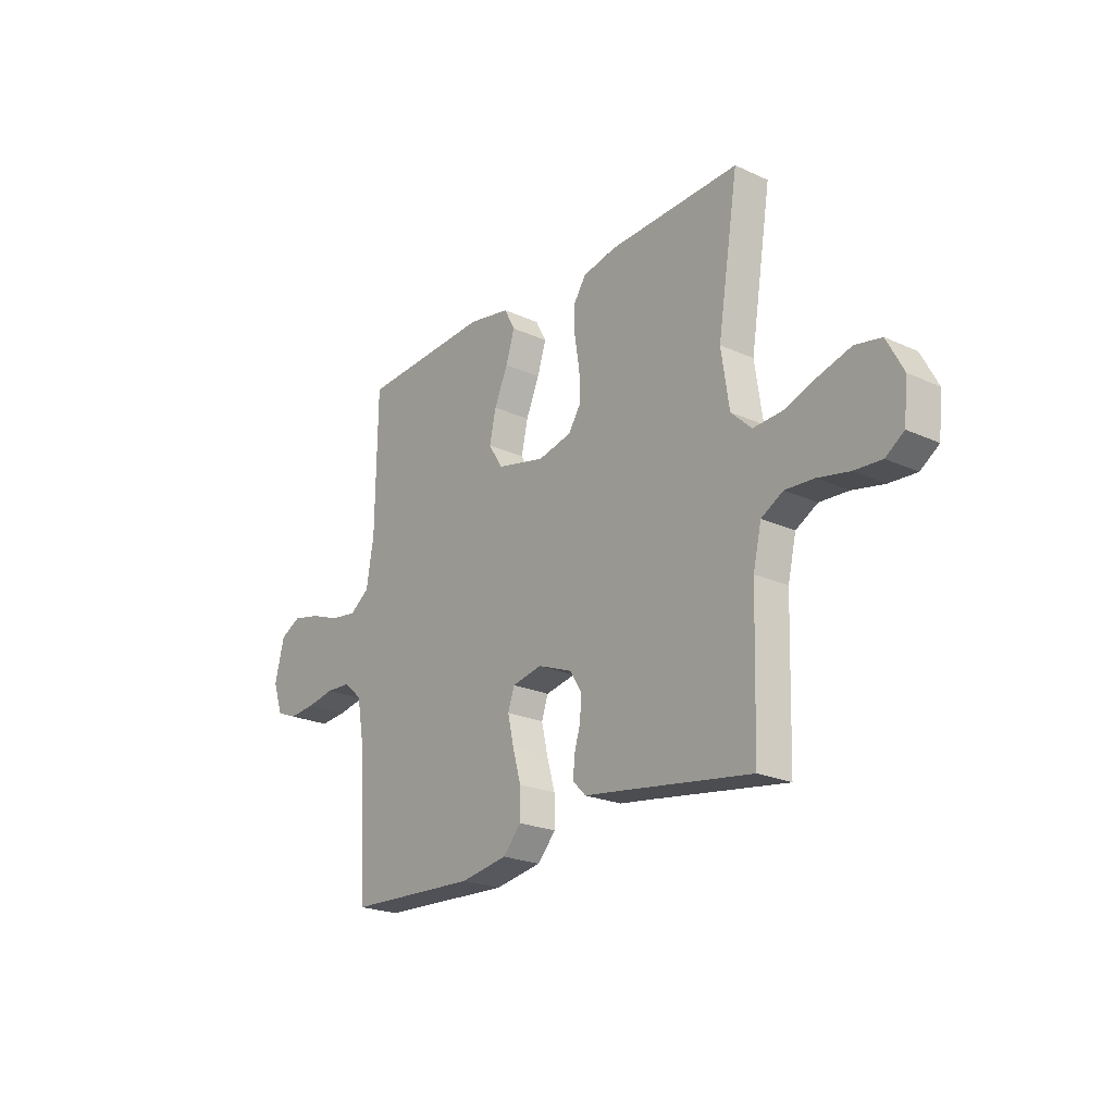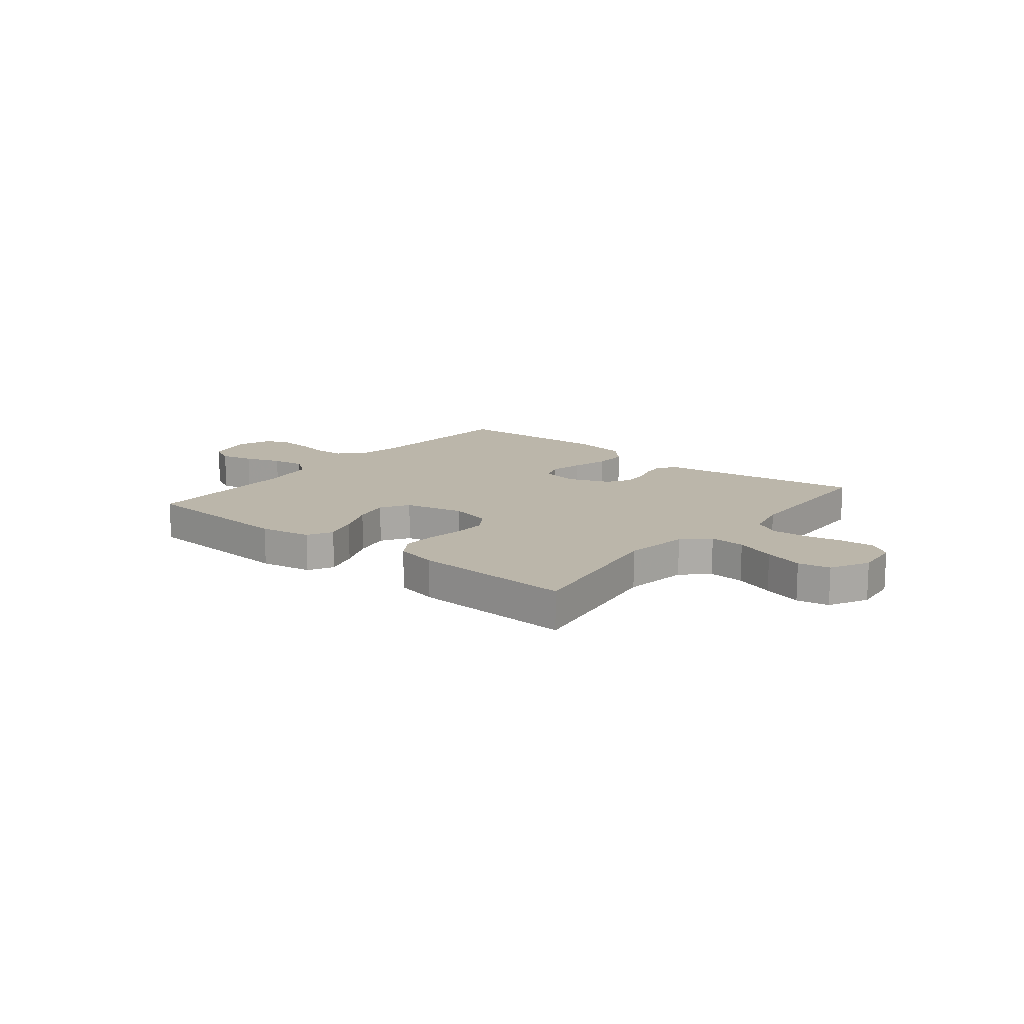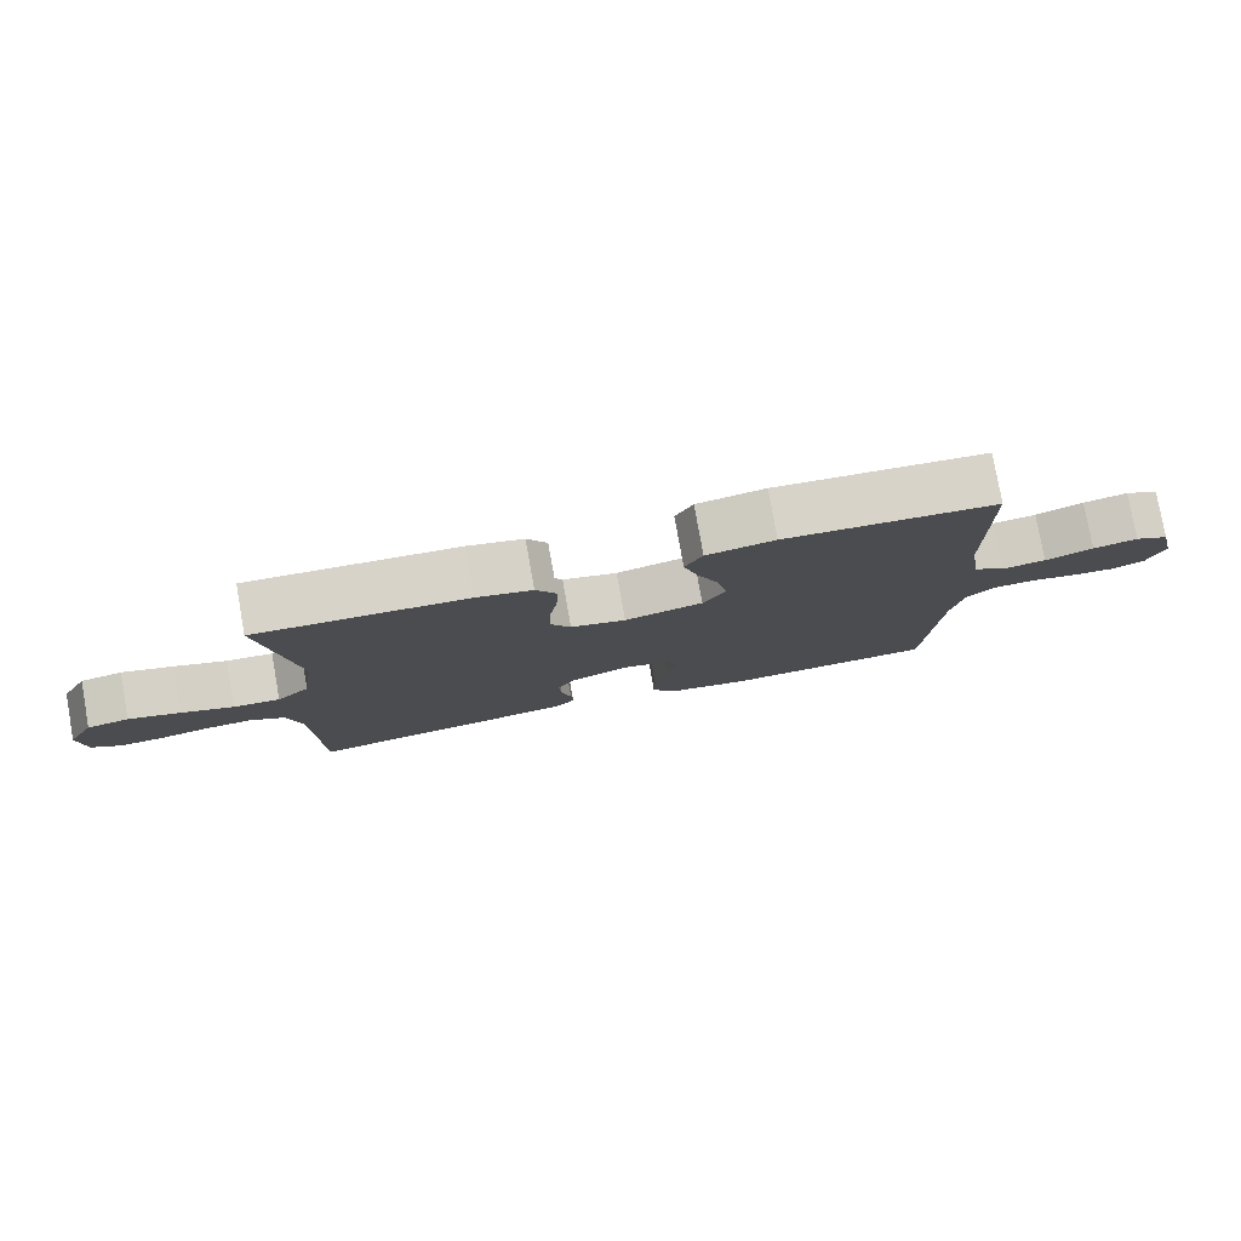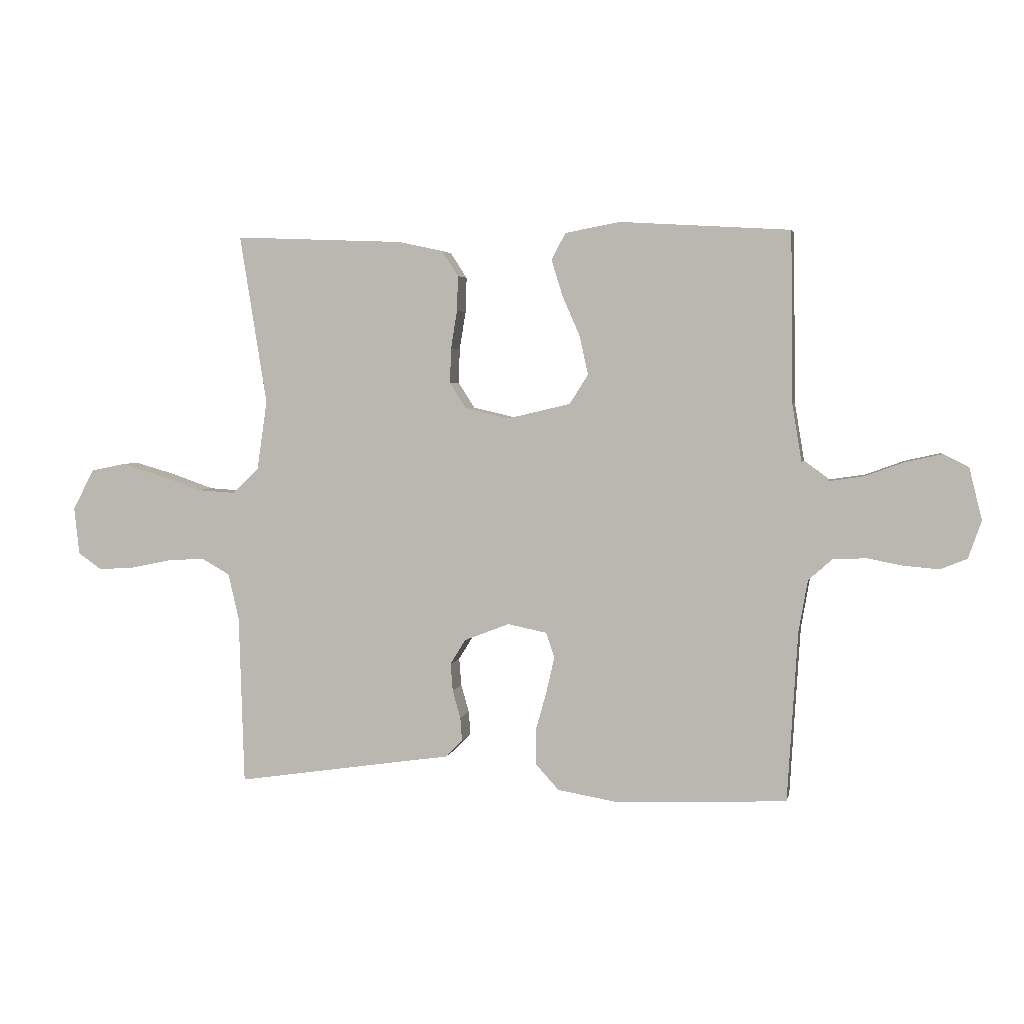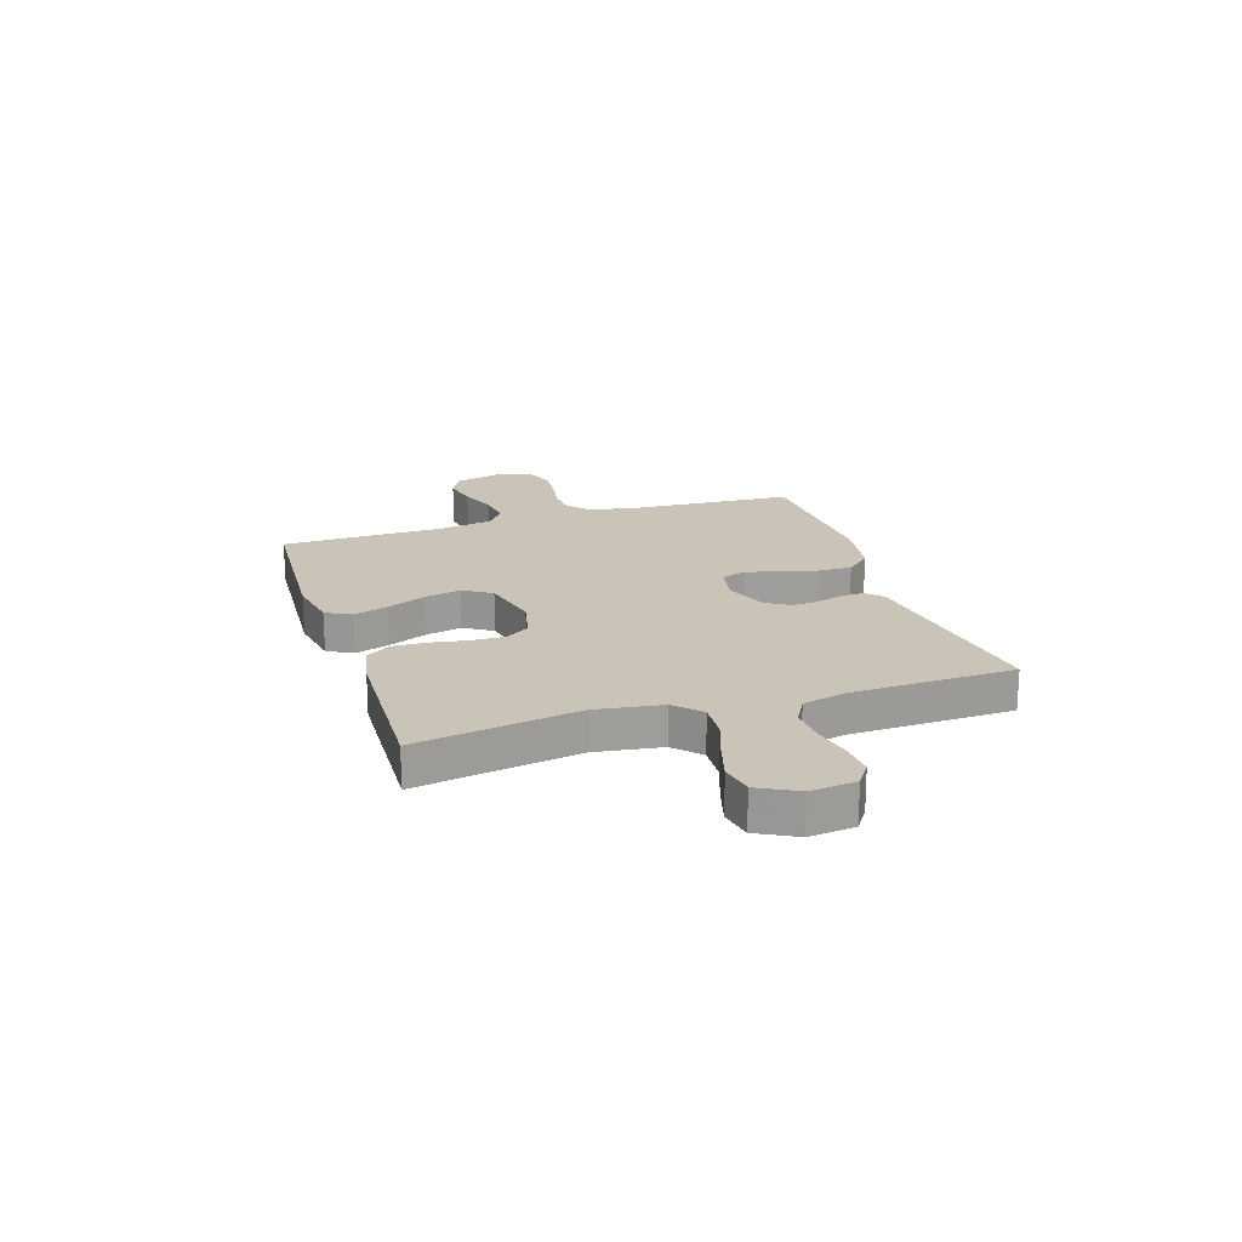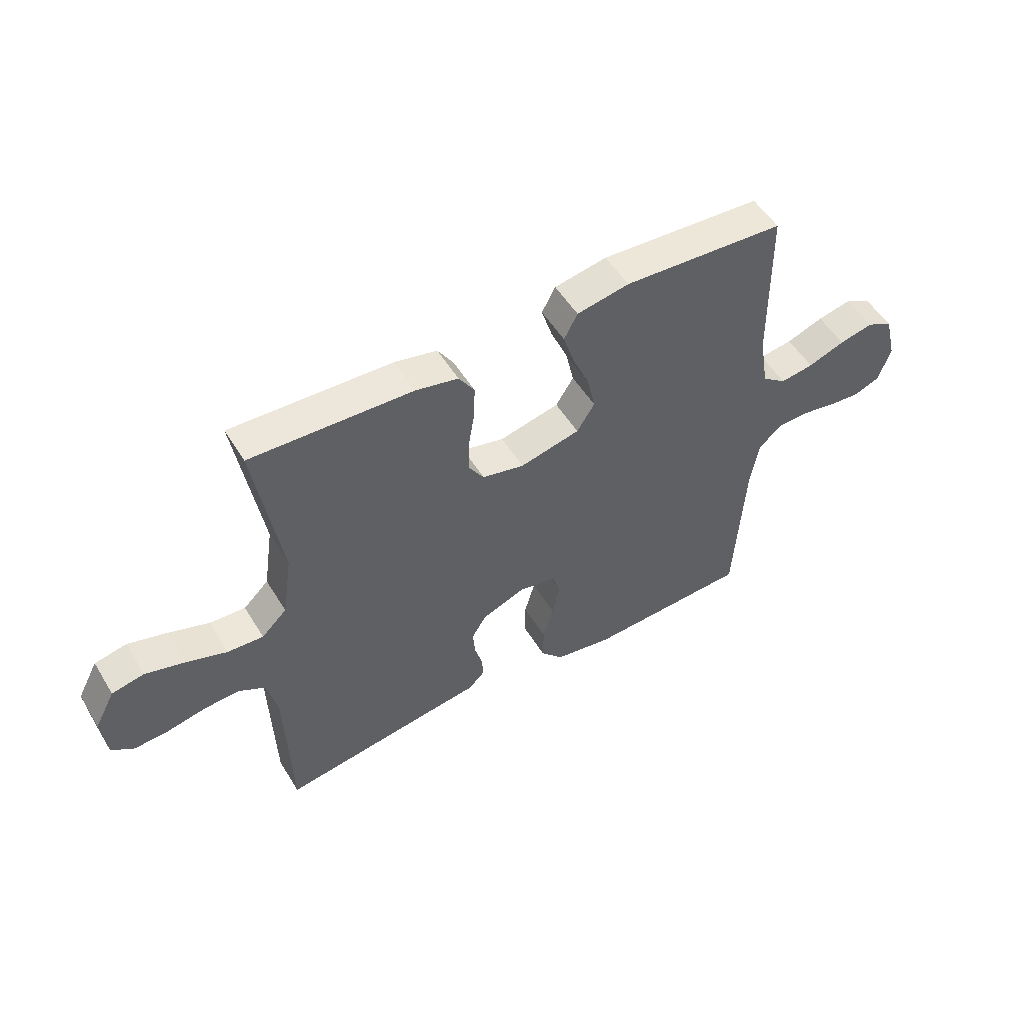
<metadata>
{"format":"obj","ext":"obj","renderer":"f3d","projection":"perspective","resolution":1024,"background":"white","views":[{"elev":-22.5,"azim":51.8,"up":"+Z"},{"elev":14.0,"azim":39.0,"up":"+Y"},{"elev":78.4,"azim":169.9,"up":"+Z"},{"elev":3.7,"azim":-168.5,"up":"+Z"},{"elev":19.9,"azim":72.1,"up":"+Y"},{"elev":52.3,"azim":149.3,"up":"+Z"}]}
</metadata>
<code>
v -0.5 0.07 -0.5
v -0.518 0.07 -0.2
v -0.534 0.07 -0.108
v -0.576 0.07 -0.071
v -0.634 0.07 -0.068
v -0.698 0.07 -0.08
v -0.759 0.07 -0.085
v -0.806 0.07 -0.066
v -0.829 0.07 0
v -0.807 0.07 0.089
v -0.759 0.07 0.113
v -0.696 0.07 0.099
v -0.628 0.07 0.074
v -0.566 0.07 0.065
v -0.521 0.07 0.098
v -0.504 0.07 0.2
v -0.5 0.07 0.5
v -0.2 0.07 0.518
v -0.103 0.07 0.5
v -0.078 0.07 0.453
v -0.098 0.07 0.389
v -0.129 0.07 0.318
v -0.144 0.07 0.25
v -0.111 0.07 0.198
v 0 0.07 0.172
v 0.078 0.07 0.19
v 0.107 0.07 0.235
v 0.105 0.07 0.297
v 0.094 0.07 0.364
v 0.092 0.07 0.426
v 0.121 0.07 0.471
v 0.2 0.07 0.488
v 0.5 0.07 0.5
v 0.452 0.07 0.2
v 0.47 0.07 0.078
v 0.517 0.07 0.033
v 0.584 0.07 0.037
v 0.659 0.07 0.063
v 0.732 0.07 0.084
v 0.792 0.07 0.072
v 0.83 0.07 0
v 0.821 0.07 -0.084
v 0.779 0.07 -0.113
v 0.716 0.07 -0.109
v 0.644 0.07 -0.094
v 0.578 0.07 -0.09
v 0.528 0.07 -0.118
v 0.509 0.07 -0.2
v 0.5 0.07 -0.5
v 0.2 0.07 -0.455
v 0.116 0.07 -0.443
v 0.086 0.07 -0.413
v 0.089 0.07 -0.371
v 0.103 0.07 -0.322
v 0.107 0.07 -0.273
v 0.08 0.07 -0.229
v 0 0.07 -0.198
v -0.069 0.07 -0.212
v -0.084 0.07 -0.256
v -0.07 0.07 -0.318
v -0.051 0.07 -0.386
v -0.05 0.07 -0.45
v -0.092 0.07 -0.496
v -0.2 0.07 -0.514
v -0.5 0 -0.5
v -0.518 0 -0.2
v -0.534 0 -0.108
v -0.576 0 -0.071
v -0.634 0 -0.068
v -0.698 0 -0.08
v -0.759 0 -0.085
v -0.806 0 -0.066
v -0.829 0 0
v -0.807 0 0.089
v -0.759 0 0.113
v -0.696 0 0.099
v -0.628 0 0.074
v -0.566 0 0.065
v -0.521 0 0.098
v -0.504 0 0.2
v -0.5 0 0.5
v -0.2 0 0.518
v -0.103 0 0.5
v -0.078 0 0.453
v -0.098 0 0.389
v -0.129 0 0.318
v -0.144 0 0.25
v -0.111 0 0.198
v 0 0 0.172
v 0.078 0 0.19
v 0.107 0 0.235
v 0.105 0 0.297
v 0.094 0 0.364
v 0.092 0 0.426
v 0.121 0 0.471
v 0.2 0 0.488
v 0.5 0 0.5
v 0.452 0 0.2
v 0.47 0 0.078
v 0.517 0 0.033
v 0.584 0 0.037
v 0.659 0 0.063
v 0.732 0 0.084
v 0.792 0 0.072
v 0.83 0 0
v 0.821 0 -0.084
v 0.779 0 -0.113
v 0.716 0 -0.109
v 0.644 0 -0.094
v 0.578 0 -0.09
v 0.528 0 -0.118
v 0.509 0 -0.2
v 0.5 0 -0.5
v 0.2 0 -0.455
v 0.116 0 -0.443
v 0.086 0 -0.413
v 0.089 0 -0.371
v 0.103 0 -0.322
v 0.107 0 -0.273
v 0.08 0 -0.229
v 0 0 -0.198
v -0.069 0 -0.212
v -0.084 0 -0.256
v -0.07 0 -0.318
v -0.051 0 -0.386
v -0.05 0 -0.45
v -0.092 0 -0.496
v -0.2 0 -0.514
f 64 1 2
f 63 64 2
f 62 63 2
f 61 62 2
f 60 61 2
f 59 60 2 3
f 58 59 3 4
f 57 58 4
f 52 53 54
f 51 52 54
f 50 51 54
f 50 54 55
f 49 50 55
f 48 49 55
f 47 48 55 56
f 43 44 45
f 42 43 45
f 41 42 45
f 40 41 45
f 39 40 45
f 38 39 45
f 37 38 45
f 36 37 45 46
f 47 56 57
f 46 47 57
f 36 46 57
f 35 36 57
f 32 33 34
f 31 32 34
f 30 31 34
f 29 30 34
f 28 29 34
f 20 21 22
f 19 20 22
f 18 19 22
f 17 18 22
f 16 17 22
f 15 16 22 23
f 14 15 23 24
f 11 12 13
f 10 11 13
f 9 10 13
f 8 9 13
f 7 8 13
f 6 7 13
f 5 6 13
f 4 5 13 14
f 14 24 25
f 4 14 25
f 57 4 25
f 27 28 34 35
f 26 27 35 57
f 25 26 57
f 66 65 128
f 66 128 127
f 66 127 126
f 66 126 125
f 66 125 124
f 67 66 124 123
f 68 67 123 122
f 68 122 121
f 118 117 116
f 118 116 115
f 118 115 114
f 119 118 114
f 119 114 113
f 119 113 112
f 120 119 112 111
f 109 108 107
f 109 107 106
f 109 106 105
f 109 105 104
f 109 104 103
f 109 103 102
f 109 102 101
f 110 109 101 100
f 121 120 111
f 121 111 110
f 121 110 100
f 121 100 99
f 98 97 96
f 98 96 95
f 98 95 94
f 98 94 93
f 98 93 92
f 86 85 84
f 86 84 83
f 86 83 82
f 86 82 81
f 86 81 80
f 87 86 80 79
f 88 87 79 78
f 77 76 75
f 77 75 74
f 77 74 73
f 77 73 72
f 77 72 71
f 77 71 70
f 77 70 69
f 78 77 69 68
f 89 88 78
f 89 78 68
f 89 68 121
f 99 98 92 91
f 121 99 91 90
f 121 90 89
f 1 65 66 2
f 2 66 67 3
f 3 67 68 4
f 4 68 69 5
f 5 69 70 6
f 6 70 71 7
f 7 71 72 8
f 8 72 73 9
f 9 73 74 10
f 10 74 75 11
f 11 75 76 12
f 12 76 77 13
f 13 77 78 14
f 14 78 79 15
f 15 79 80 16
f 16 80 81 17
f 17 81 82 18
f 18 82 83 19
f 19 83 84 20
f 20 84 85 21
f 21 85 86 22
f 22 86 87 23
f 23 87 88 24
f 24 88 89 25
f 25 89 90 26
f 26 90 91 27
f 27 91 92 28
f 28 92 93 29
f 29 93 94 30
f 30 94 95 31
f 31 95 96 32
f 32 96 97 33
f 33 97 98 34
f 34 98 99 35
f 35 99 100 36
f 36 100 101 37
f 37 101 102 38
f 38 102 103 39
f 39 103 104 40
f 40 104 105 41
f 41 105 106 42
f 42 106 107 43
f 43 107 108 44
f 44 108 109 45
f 45 109 110 46
f 46 110 111 47
f 47 111 112 48
f 48 112 113 49
f 49 113 114 50
f 50 114 115 51
f 51 115 116 52
f 52 116 117 53
f 53 117 118 54
f 54 118 119 55
f 55 119 120 56
f 56 120 121 57
f 57 121 122 58
f 58 122 123 59
f 59 123 124 60
f 60 124 125 61
f 61 125 126 62
f 62 126 127 63
f 63 127 128 64
f 64 128 65 1

</code>
